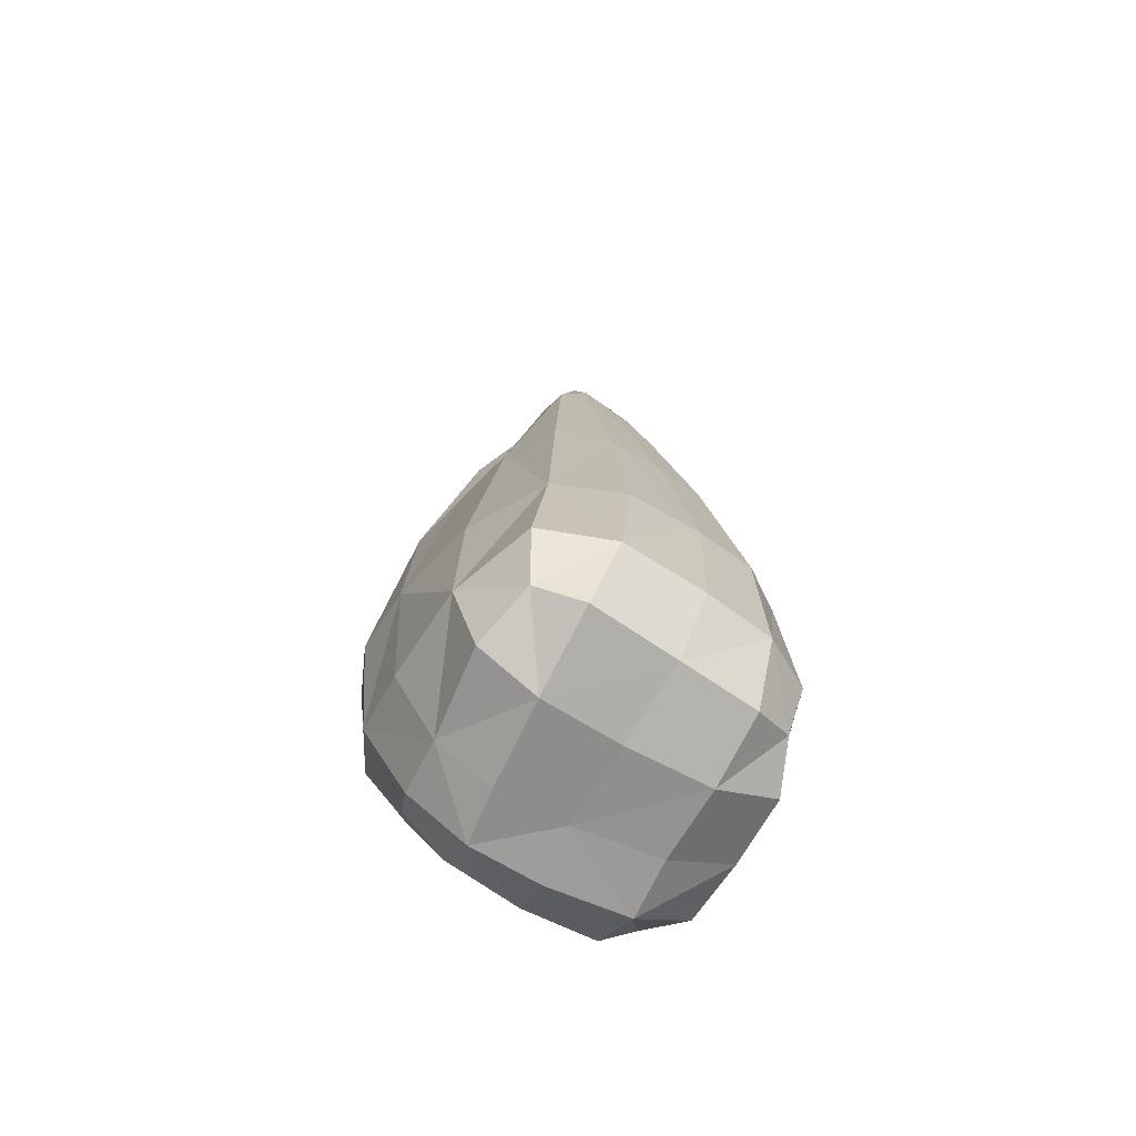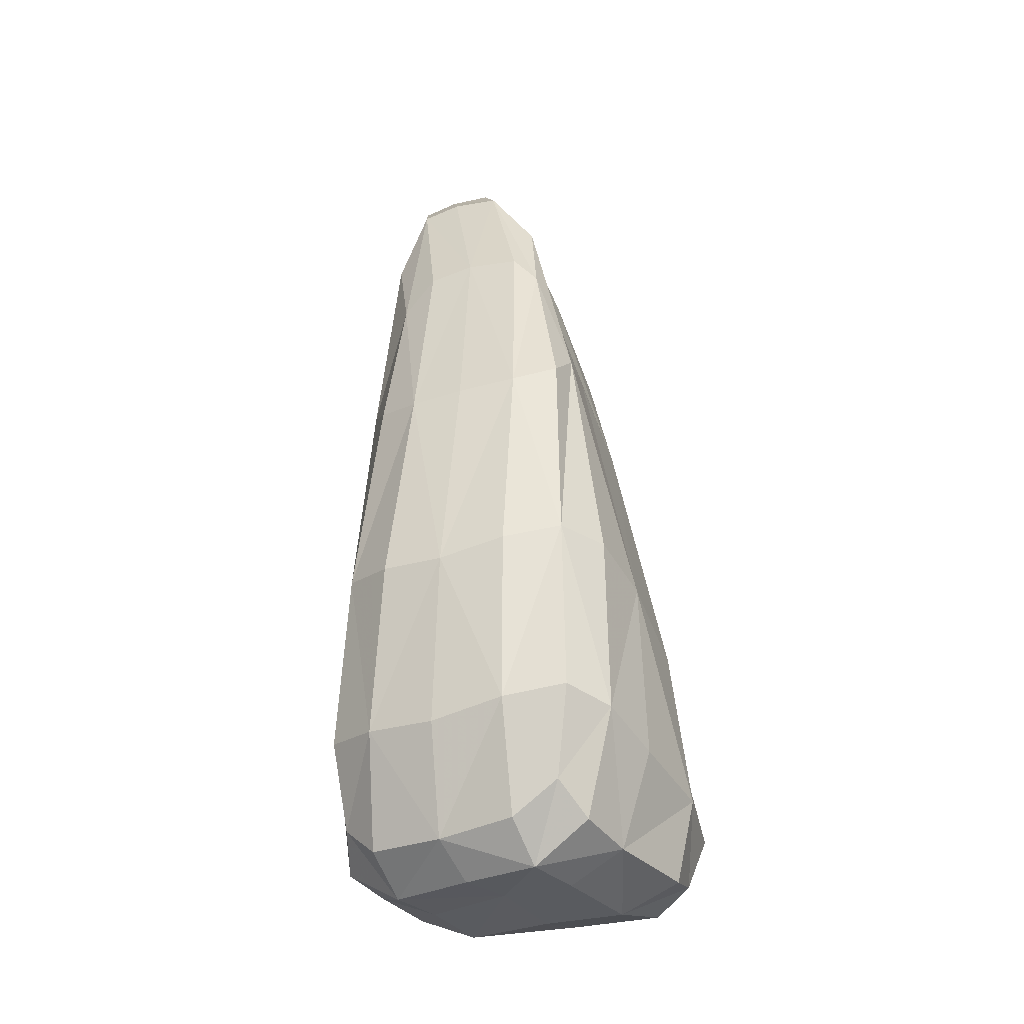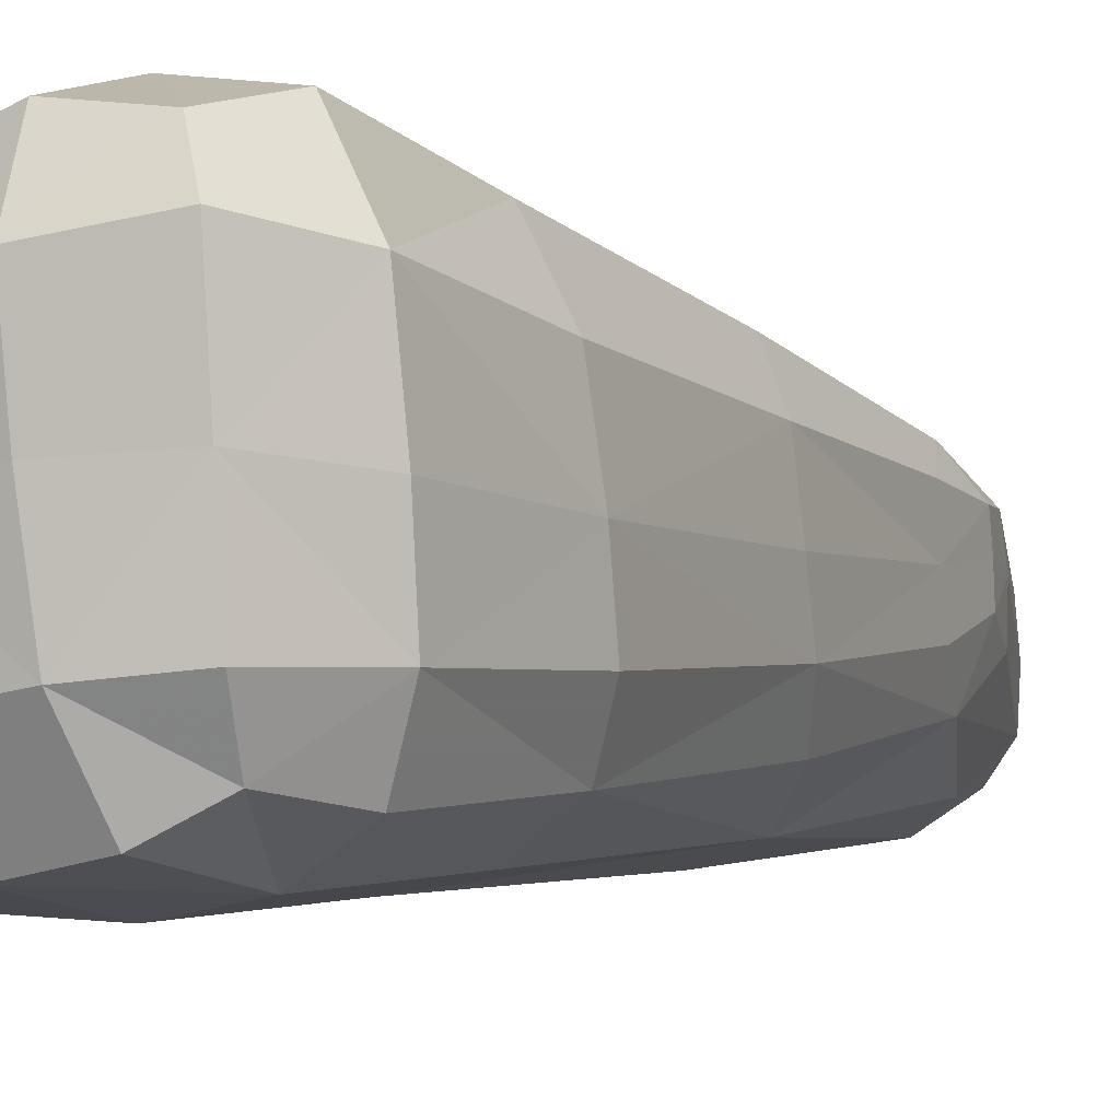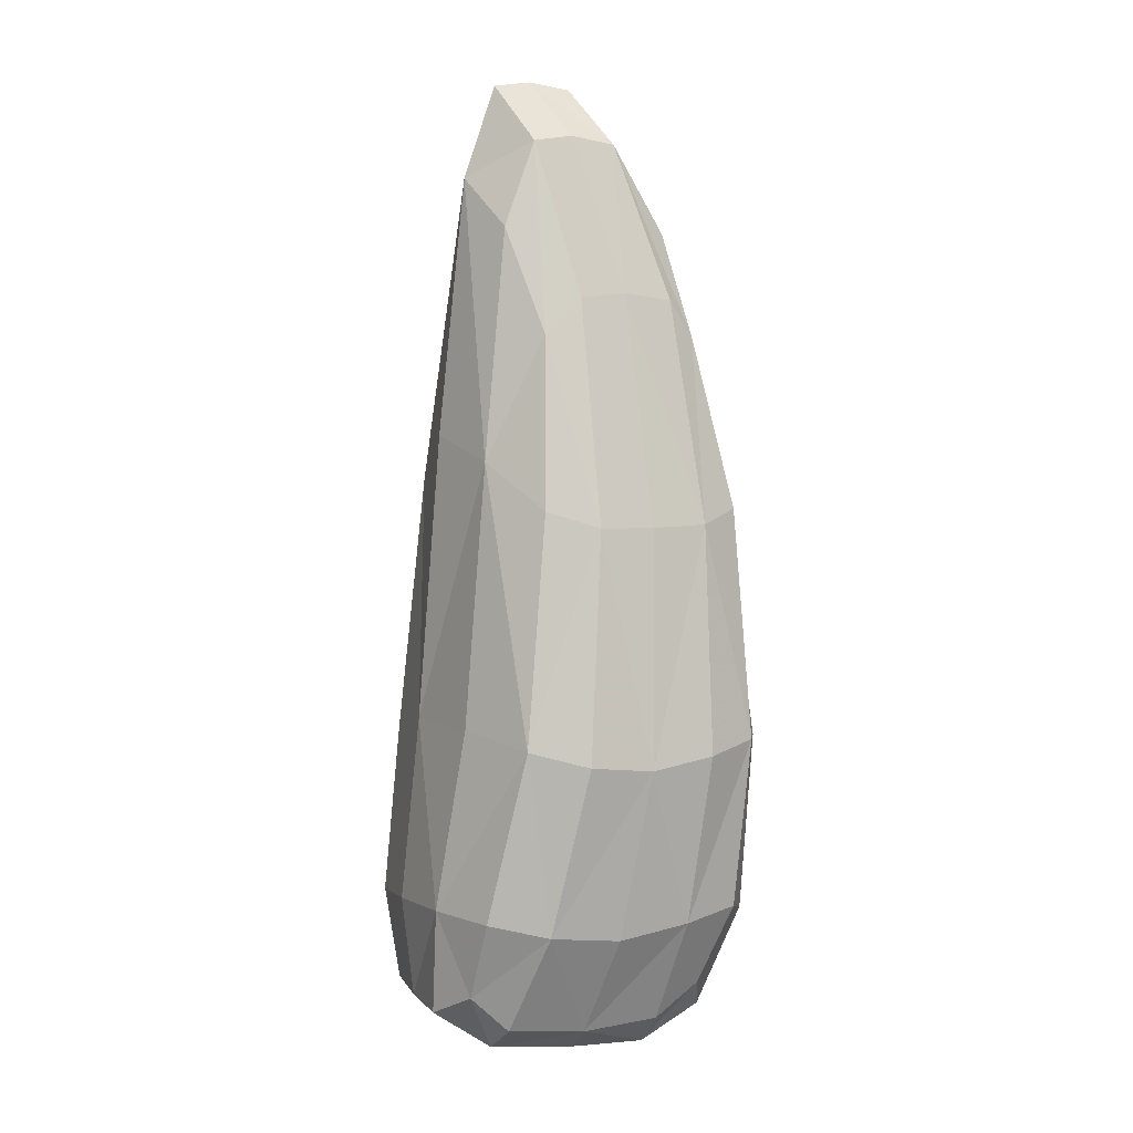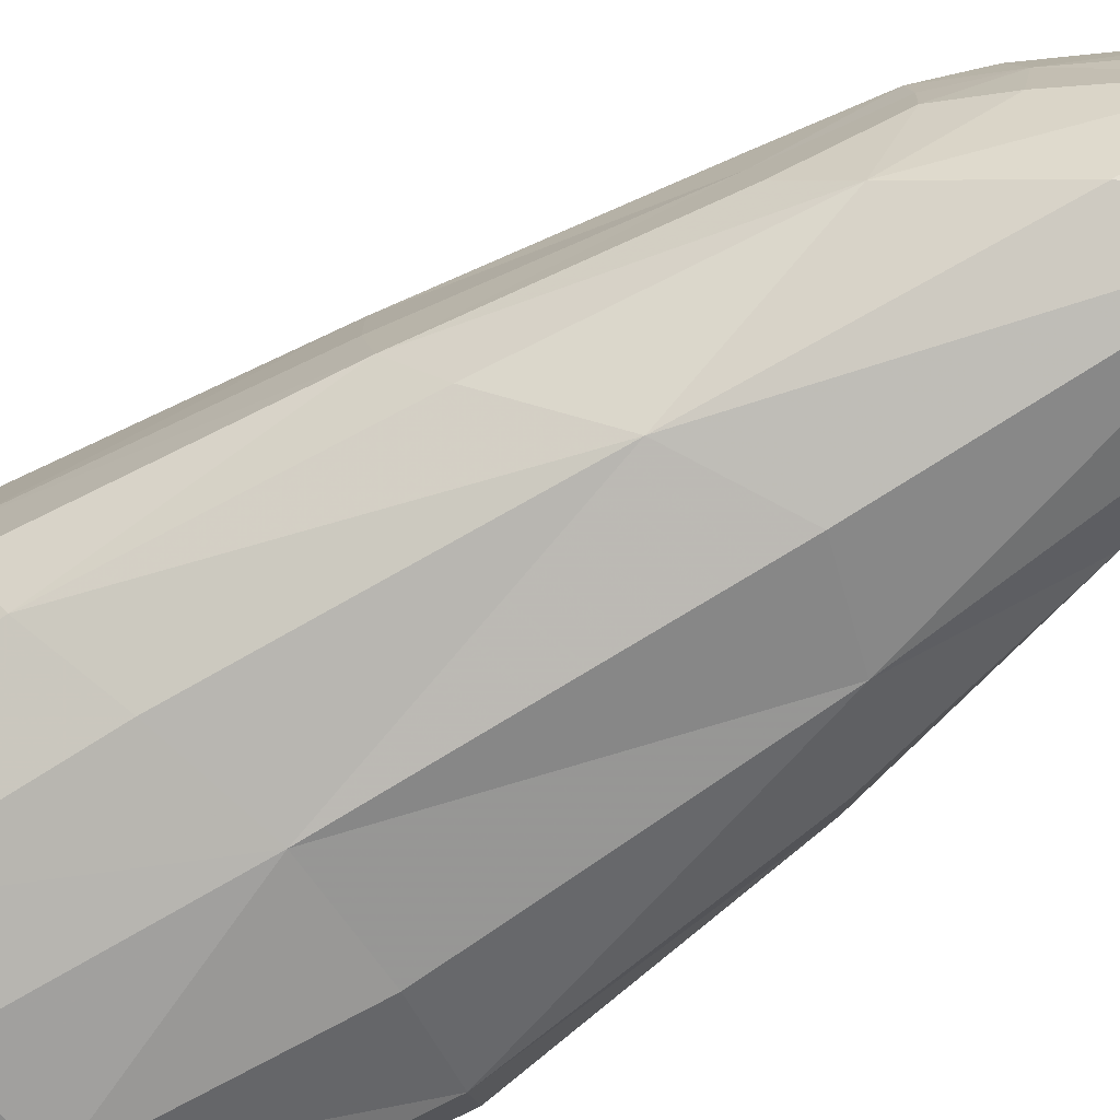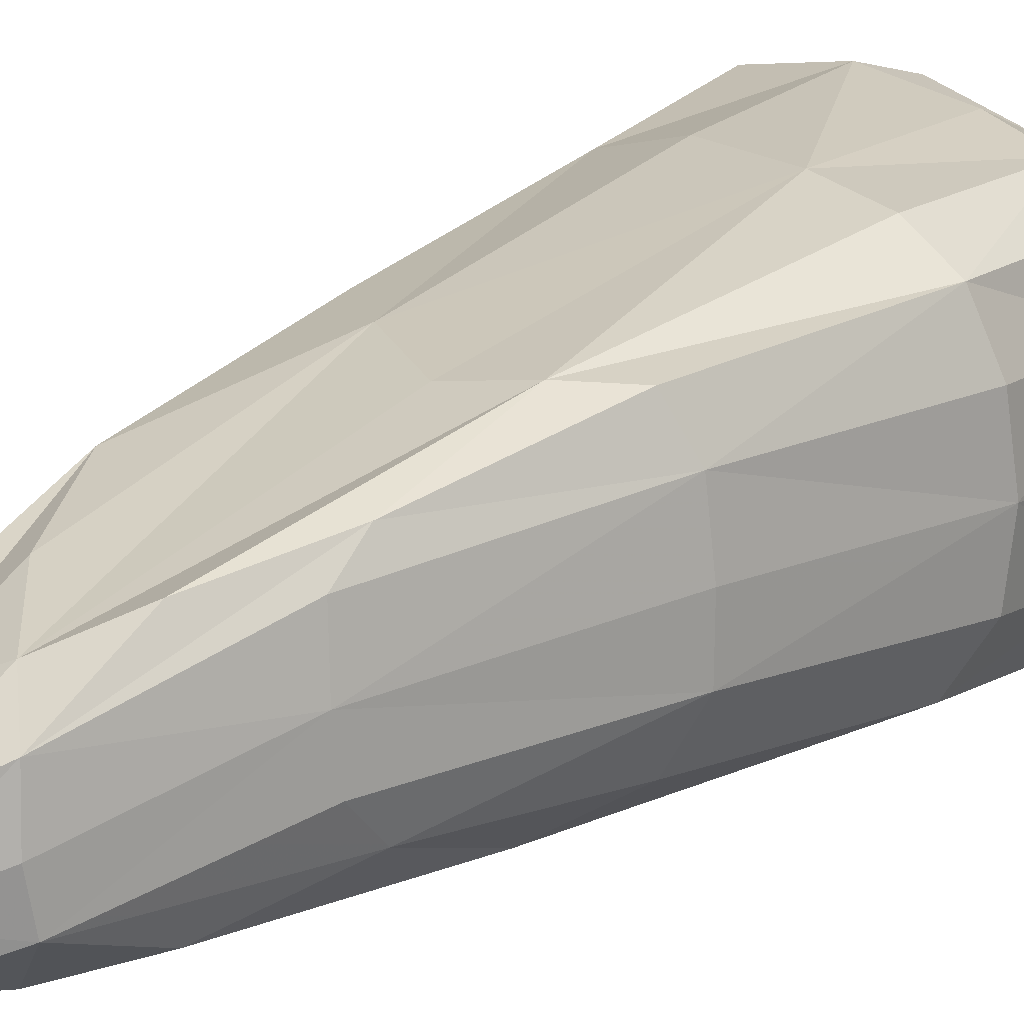
<metadata>
{"format":"obj","ext":"obj","renderer":"f3d","projection":"perspective","resolution":1024,"background":"white","views":[{"elev":-64.4,"azim":51.8,"up":"+Y"},{"elev":-36.7,"azim":-67.6,"up":"+Y"},{"elev":-4.4,"azim":35.8,"up":"+Z"},{"elev":2.0,"azim":-115.5,"up":"+Y"},{"elev":-71.8,"azim":126.0,"up":"+Z"},{"elev":18.5,"azim":-138.2,"up":"+Z"}]}
</metadata>
<code>
v  -6.149 -25.92 4.715
v  -6.682 12.07 3.958
v  -7.013 11.91 -5.59
v  -4.576 -25.81 -9.162
v  8.133 -26.83 7.624
v  9.001 -25.57 -7.799
v  5.264 12.13 -4.838
v  5.025 11.46 3.466
v  -0.7249 -28.12 6.544
v  2.269 -26.98 -9.97
v  -1.821 21.1 -8.308
v  -2.205 21.02 1.351
v  -7.233 14.36 -0.7197
v  -2.226 26.84 -4.382
v  4.156 17.2 -0.2628
v  9.613 -27.44 -0.2324
v  0.05521 -29.28 -1.064
v  -5.866 -28.13 -2.601
v  -9.452 -11.23 6.435
v  -2.532 -12.13 8.675
v  8.646 -14.89 7.065
v  9.648 -12.94 -7.607
v  0.6259 -10.21 -10.23
v  -8.882 -11.35 -7.526
v  -10.83 -12.54 -0.7104
v  11.26 -14.53 -1.026
v  6.424 9.359 -0.4886
v  -9.676 1.002 -3.404
v  5.777 -28.8 -5.503
v  3.913 3.87 -8.547
v  1.315 22.66 -5.009
v  2.462 2.425 5.784
v  -2.135 -29.46 -6.845
v  -5.139 4.724 -8.459
v  -4.954 23.02 -5.303
v  -6.05 4.317 6.082
v  -4.681 23.17 -0.1254
v  1.273 22.59 -0.2976
v  4.785 -29.43 4.457
v  -3.64 -29.74 2.291
v  -9.395 1.198 3.358
v  -5.708 -21.78 7.847
v  4.126 -23.33 9.395
v  6.526 -21.31 -10.18
v  -3.02 -20.94 -10.65
v  -8.559 -21.92 -5.954
v  -8.998 -21.71 2.499
v  5.407 14.24 -1.582
v  5.362 13.99 1.692
v  11.3 -23.24 4.526
v  11.45 -22.28 -5.008
v  8.655 -2.27 2.612
v  8.914 -1.427 -3.94
v  -10.59 -12.2 -4.439
v  -9.731 1.029 -0.1577
v  -7.306 13.97 -3.482
v  -8.416 1.955 -6.224
v  5.053 -29.06 -0.4169
v  1.308 -29.07 -6.079
v  6.441 -26.82 -9.27
v  9.688 -27.06 -5.14
v  5.772 -11.38 -9.52
v  -0.7334 6.349 -9.452
v  2.059 17.52 -7.099
v  7.547 0.2798 -6.468
v  -2.215 26.47 -6.577
v  1.211 23.08 -2.625
v  4.301 16.83 -2.658
v  -2.516 5.284 5.545
v  3.4 -13.63 8.578
v  6.86 -1.134 5.305
v  1.643 17.08 2.372
v  -1.646 -27.15 -10.29
v  -3.221 -29.71 -2.067
v  -5.206 -27.79 -7.054
v  -5 18.05 -7.164
v  -4.702 -10.44 -9.514
v  -4.886 23.45 -2.937
v  -6.785 -11.32 8.11
v  -4.887 18.14 2.944
v  -8.292 2.097 5.864
v  -2.166 26.62 -1.849
v  -6.886 14.09 2.426
v  4.245 16.57 1.794
v  -0.3831 -29.63 3.219
v  9.477 -27.77 5.171
v  4.601 -28.12 8.076
v  -4.2 -27.72 5.754
v  -6.13 -27.77 1.956
v  -10.63 -11.93 3.205
v  -1.688 -22.78 8.685
v  -8.092 -21.15 6.059
v  9.276 -23.47 8.501
v  1.834 -21.01 -10.88
v  10.06 -21.76 -8.311
v  -6.872 -21.2 -9.132
v  -8.971 -22.33 -1.837
v  6.42 9.763 -2.825
v  5.344 14.24 0.1087
v  6.309 9.304 2.088
v  11.58 -22.8 -0.6151
v  10.84 -15.02 3.385
v  11.17 -13.92 -4.733
v  8.967 -2.021 -0.9252
o rock9
g rock9
f 24 54 28 57
f 25 55 28 54
f 13 56 28 55
f 3 57 28 56
f 16 58 29 61
f 17 59 29 58
f 10 60 29 59
f 6 61 29 60
f 22 62 30 65
f 23 63 30 62
f 11 64 30 63
f 7 65 30 64
f 11 66 31 64
f 14 67 31 66
f 15 68 31 67
f 7 64 31 68
f 12 69 32 72
f 20 70 32 69
f 21 71 32 70
f 8 72 32 71
f 4 73 33 75
f 10 59 33 73
f 17 74 33 59
f 18 75 33 74
f 3 76 34 57
f 11 63 34 76
f 23 77 34 63
f 24 57 34 77
f 13 78 35 56
f 14 66 35 78
f 11 76 35 66
f 3 56 35 76
f 19 79 36 81
f 20 69 36 79
f 12 80 36 69
f 2 81 36 80
f 2 80 37 83
f 12 82 37 80
f 14 78 37 82
f 13 83 37 78
f 15 67 38 84
f 14 82 38 67
f 12 72 38 82
f 8 84 38 72
f 9 85 39 87
f 17 58 39 85
f 16 86 39 58
f 5 87 39 86
f 18 74 40 89
f 17 85 40 74
f 9 88 40 85
f 1 89 40 88
f 13 55 41 83
f 25 90 41 55
f 19 81 41 90
f 2 83 41 81
f 1 88 42 92
f 9 91 42 88
f 20 79 42 91
f 19 92 42 79
f 21 70 43 93
f 20 91 43 70
f 9 87 43 91
f 5 93 43 87
f 10 94 44 60
f 23 62 44 94
f 22 95 44 62
f 6 60 44 95
f 24 77 45 96
f 23 94 45 77
f 10 73 45 94
f 4 96 45 73
f 4 75 46 96
f 18 97 46 75
f 25 54 46 97
f 24 96 46 54
f 19 90 47 92
f 25 97 47 90
f 18 89 47 97
f 1 92 47 89
f 27 98 48 99
f 7 68 48 98
f 15 99 48 68
f 8 100 49 84
f 27 99 49 100
f 15 84 49 99
f 16 101 50 86
f 26 102 50 101
f 21 93 50 102
f 5 86 50 93
f 16 61 51 101
f 6 95 51 61
f 22 103 51 95
f 26 101 51 103
f 21 102 52 71
f 26 104 52 102
f 27 100 52 104
f 8 71 52 100
f 26 103 53 104
f 22 65 53 103
f 7 98 53 65
f 27 104 53 98

</code>
